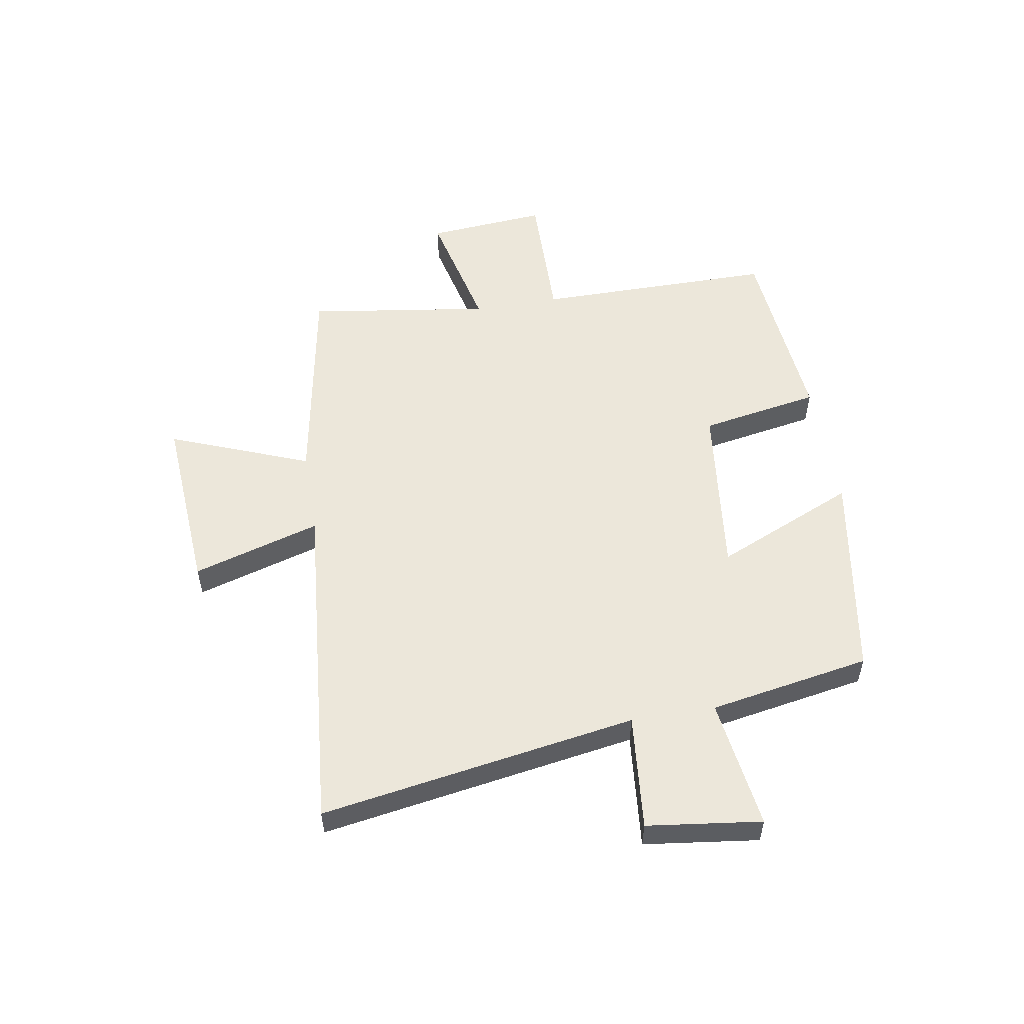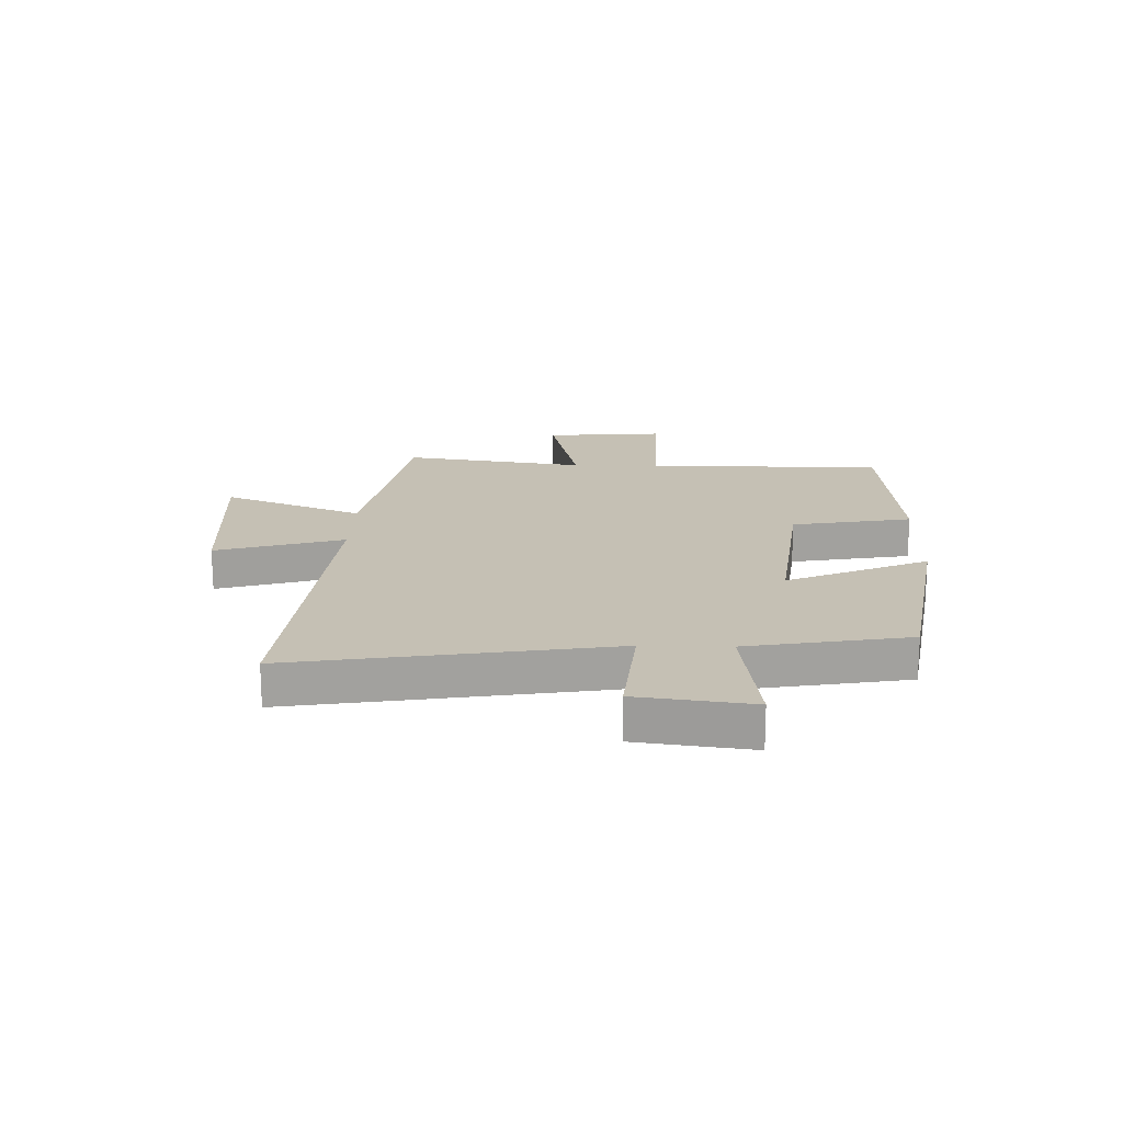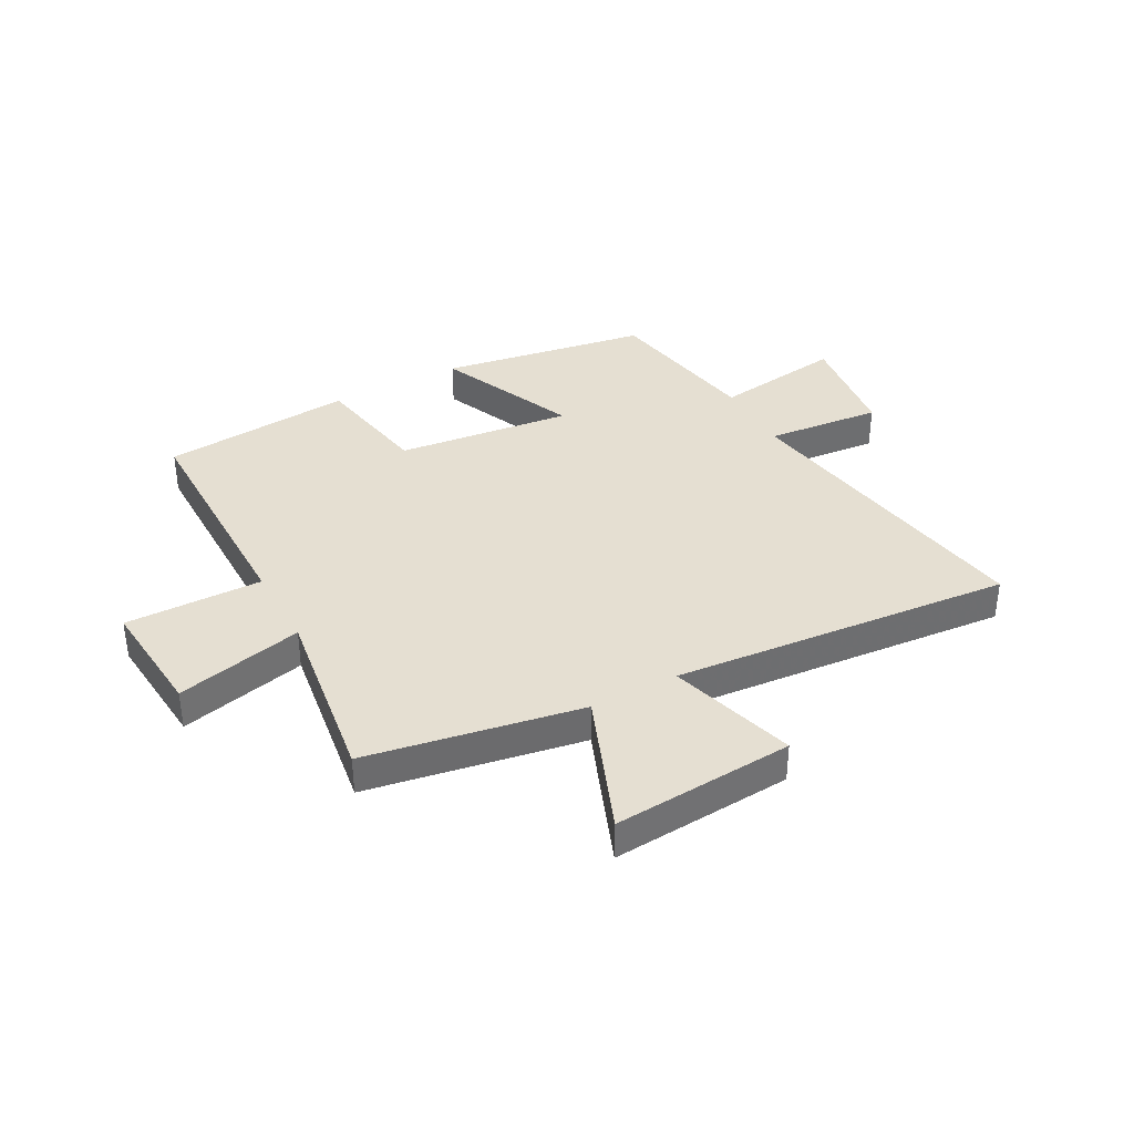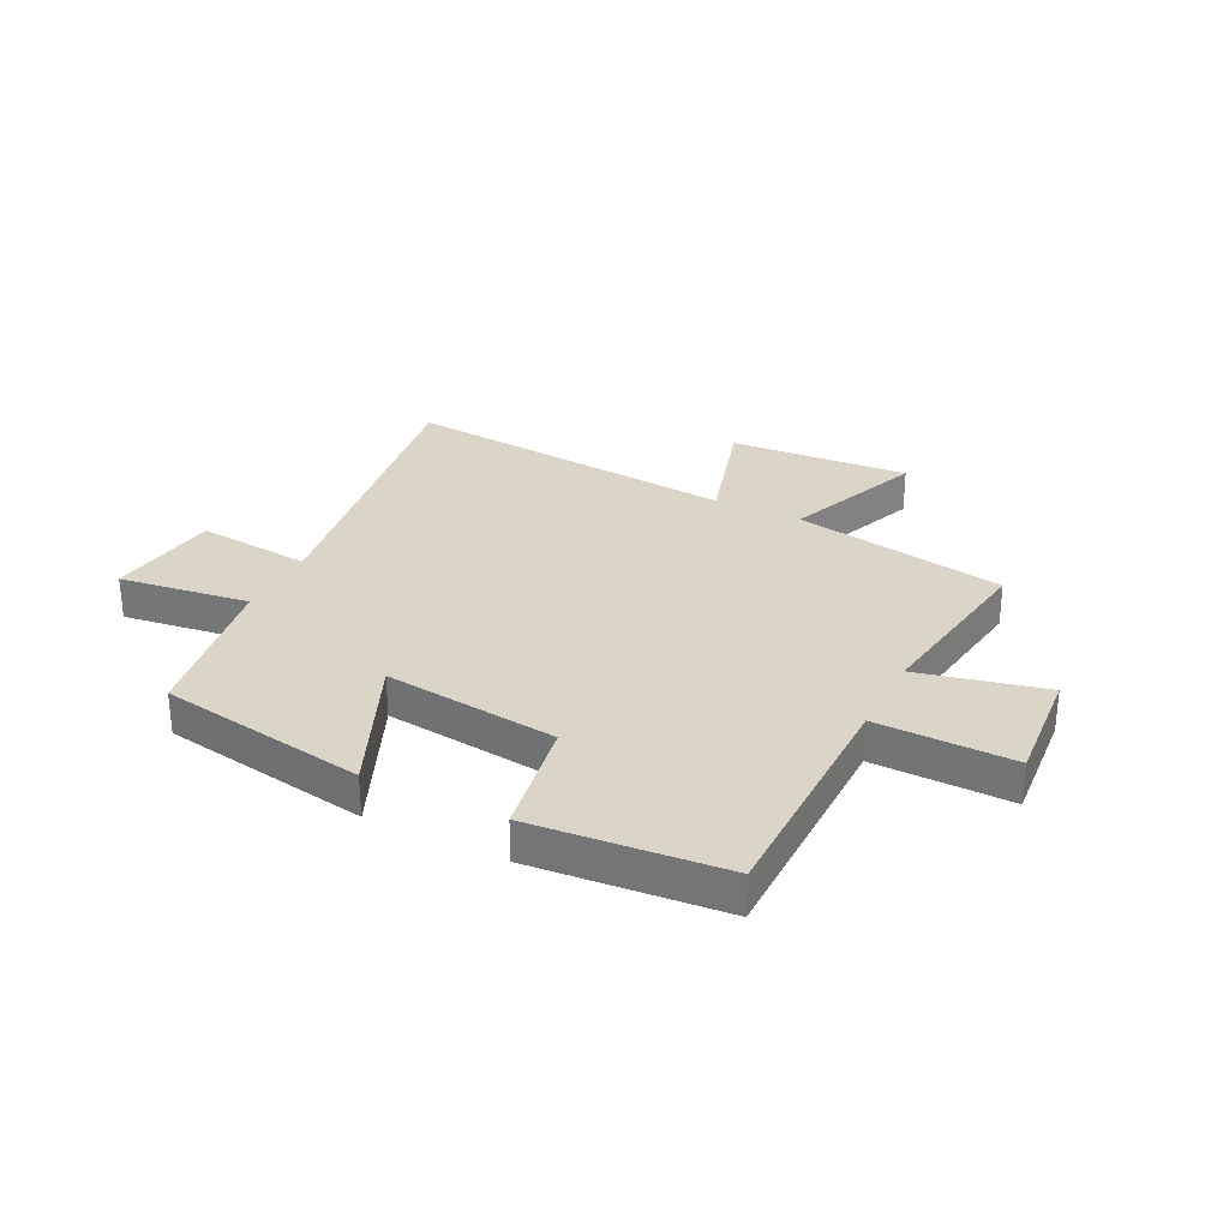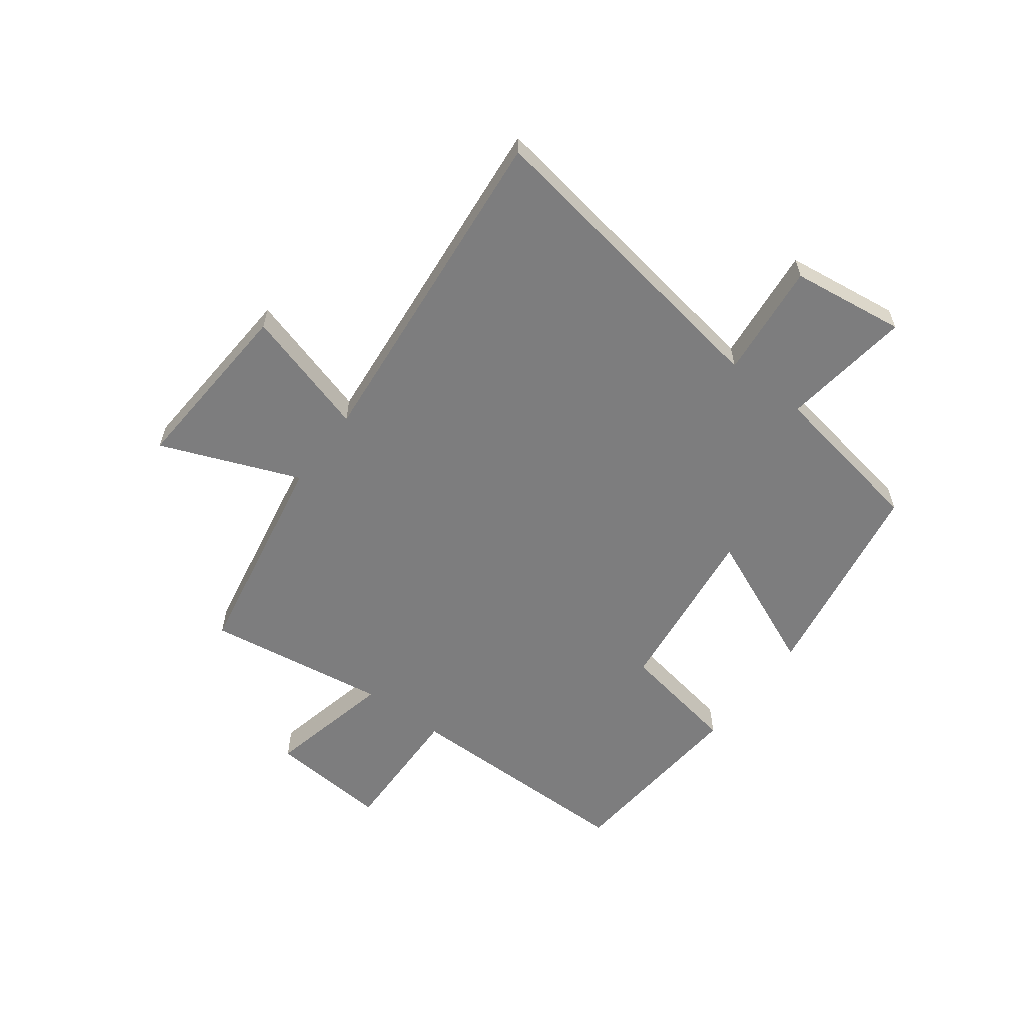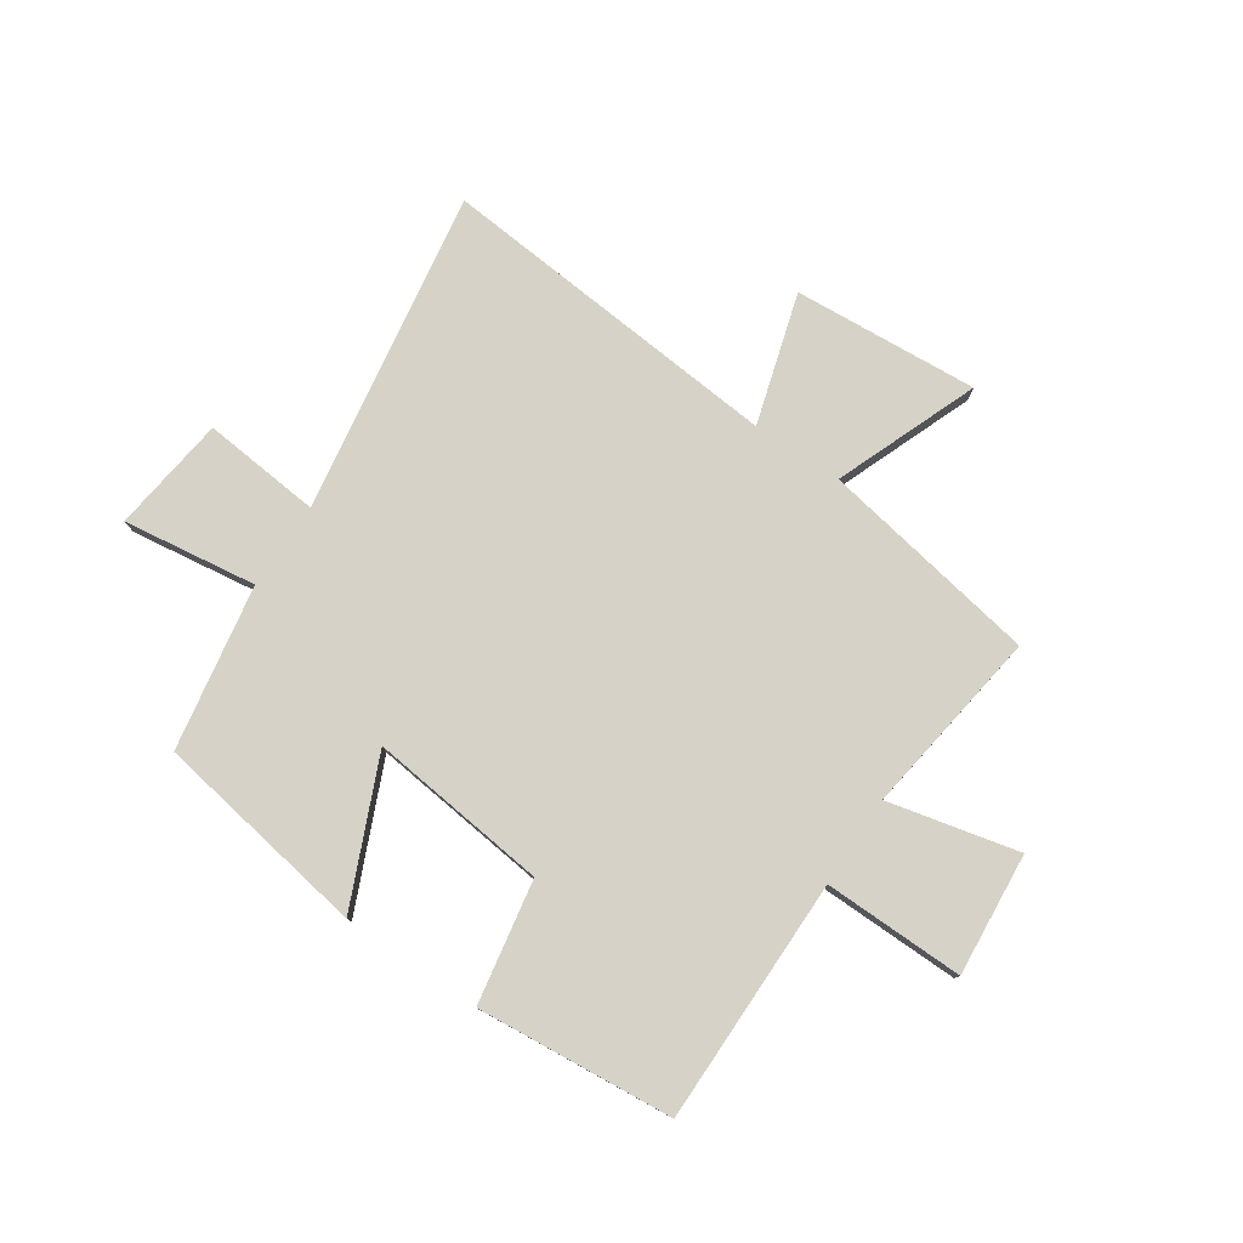
<metadata>
{"format":"obj","ext":"obj","renderer":"f3d","projection":"perspective","resolution":1024,"background":"white","views":[{"elev":54.0,"azim":-99.6,"up":"+Y"},{"elev":18.4,"azim":-88.4,"up":"+Y"},{"elev":37.3,"azim":151.5,"up":"+Y"},{"elev":29.5,"azim":26.7,"up":"+Y"},{"elev":-59.2,"azim":-126.6,"up":"+Y"},{"elev":78.5,"azim":33.9,"up":"+Y"}]}
</metadata>
<code>
v -0.45 0.07 0.439
v -0.08 0.07 0.5
v -0.188 0.07 0.252
v 0.122 0.07 0.288
v 0.16 0.07 0.5
v 0.5 0.07 0.47
v 0.5 0.07 0.047
v 0.743 0.07 0.051
v 0.725 0.07 -0.161
v 0.5 0.07 -0.109
v 0.547 0.07 -0.432
v 0.167 0.07 -0.5
v 0.264 0.07 -0.747
v -0.056 0.07 -0.725
v 0.011 0.07 -0.5
v -0.591 0.07 -0.554
v -0.5 0.07 0.004
v -0.705 0.07 -0.016
v -0.731 0.07 0.186
v -0.5 0.07 0.154
v -0.45 0 0.439
v -0.08 0 0.5
v -0.188 0 0.252
v 0.122 0 0.288
v 0.16 0 0.5
v 0.5 0 0.47
v 0.5 0 0.047
v 0.743 0 0.051
v 0.725 0 -0.161
v 0.5 0 -0.109
v 0.547 0 -0.432
v 0.167 0 -0.5
v 0.264 0 -0.747
v -0.056 0 -0.725
v 0.011 0 -0.5
v -0.591 0 -0.554
v -0.5 0 0.004
v -0.705 0 -0.016
v -0.731 0 0.186
v -0.5 0 0.154
f 17 18 19 20
f 1 2 3
f 20 1 3
f 17 20 3
f 17 3 4
f 16 17 4
f 15 16 4
f 12 13 14 15
f 15 4 5
f 12 15 5
f 11 12 5
f 10 11 5
f 7 8 9 10
f 7 10 5
f 5 6 7
f 40 39 38 37
f 23 22 21
f 23 21 40
f 23 40 37
f 24 23 37
f 24 37 36
f 24 36 35
f 35 34 33 32
f 25 24 35
f 25 35 32
f 25 32 31
f 25 31 30
f 30 29 28 27
f 25 30 27
f 27 26 25
f 1 21 22 2
f 2 22 23 3
f 3 23 24 4
f 4 24 25 5
f 5 25 26 6
f 6 26 27 7
f 7 27 28 8
f 8 28 29 9
f 9 29 30 10
f 10 30 31 11
f 11 31 32 12
f 12 32 33 13
f 13 33 34 14
f 14 34 35 15
f 15 35 36 16
f 16 36 37 17
f 17 37 38 18
f 18 38 39 19
f 19 39 40 20
f 20 40 21 1

</code>
